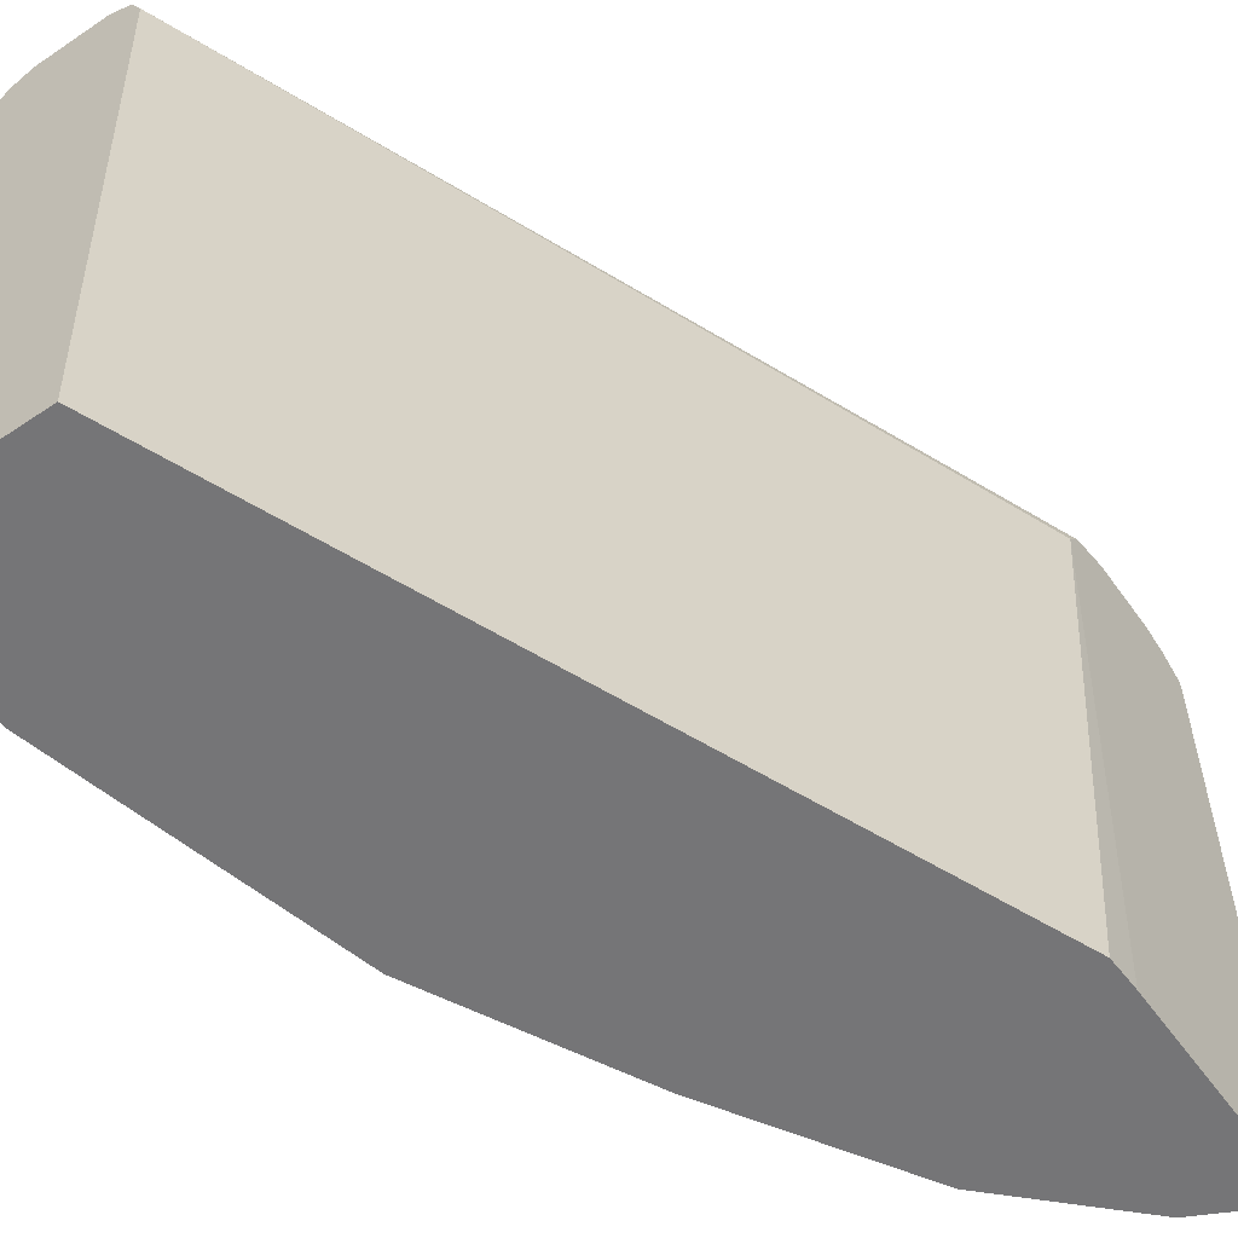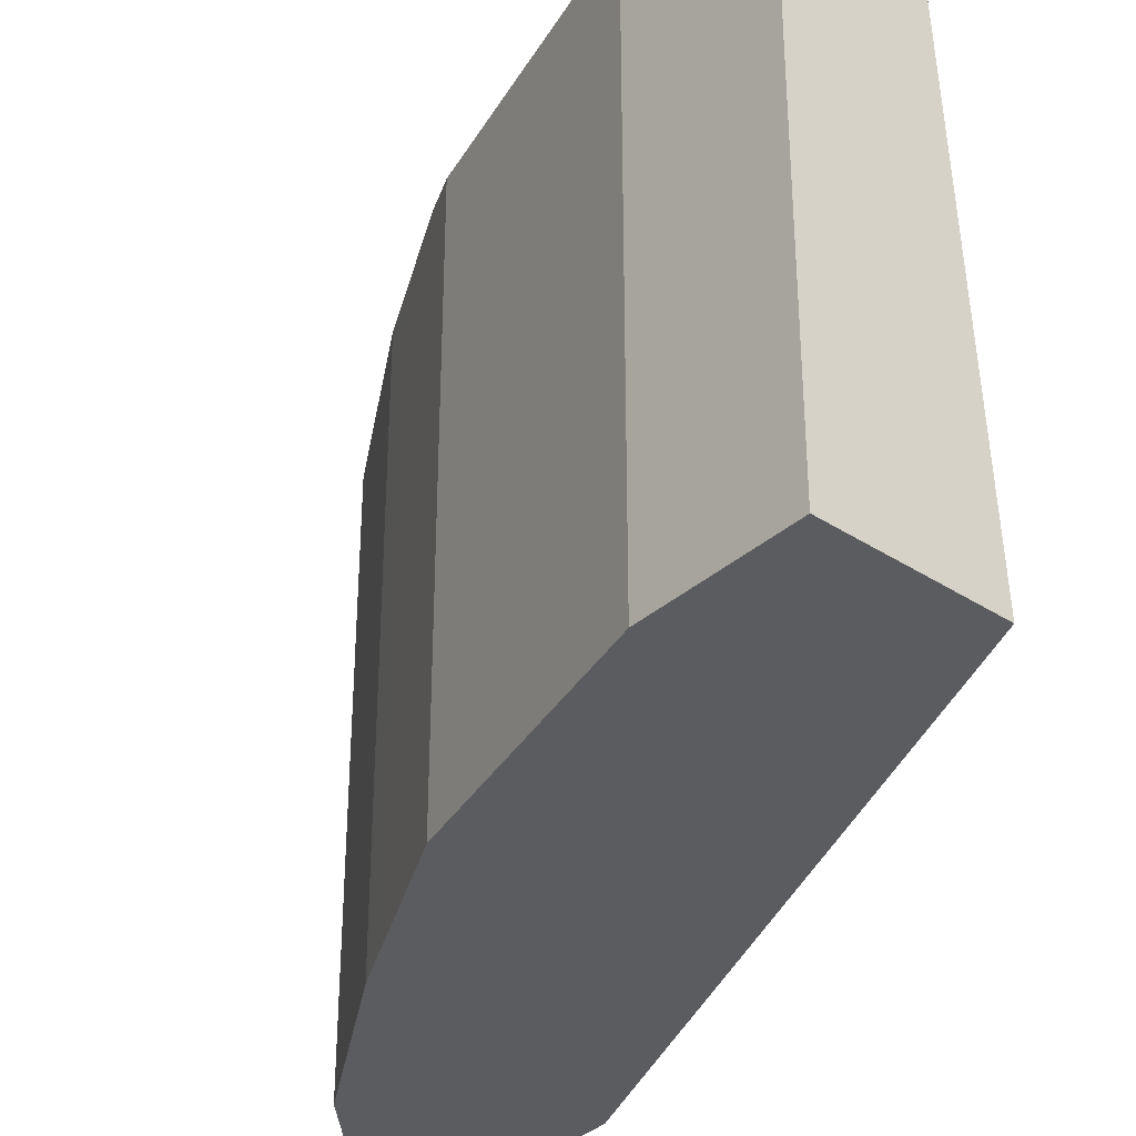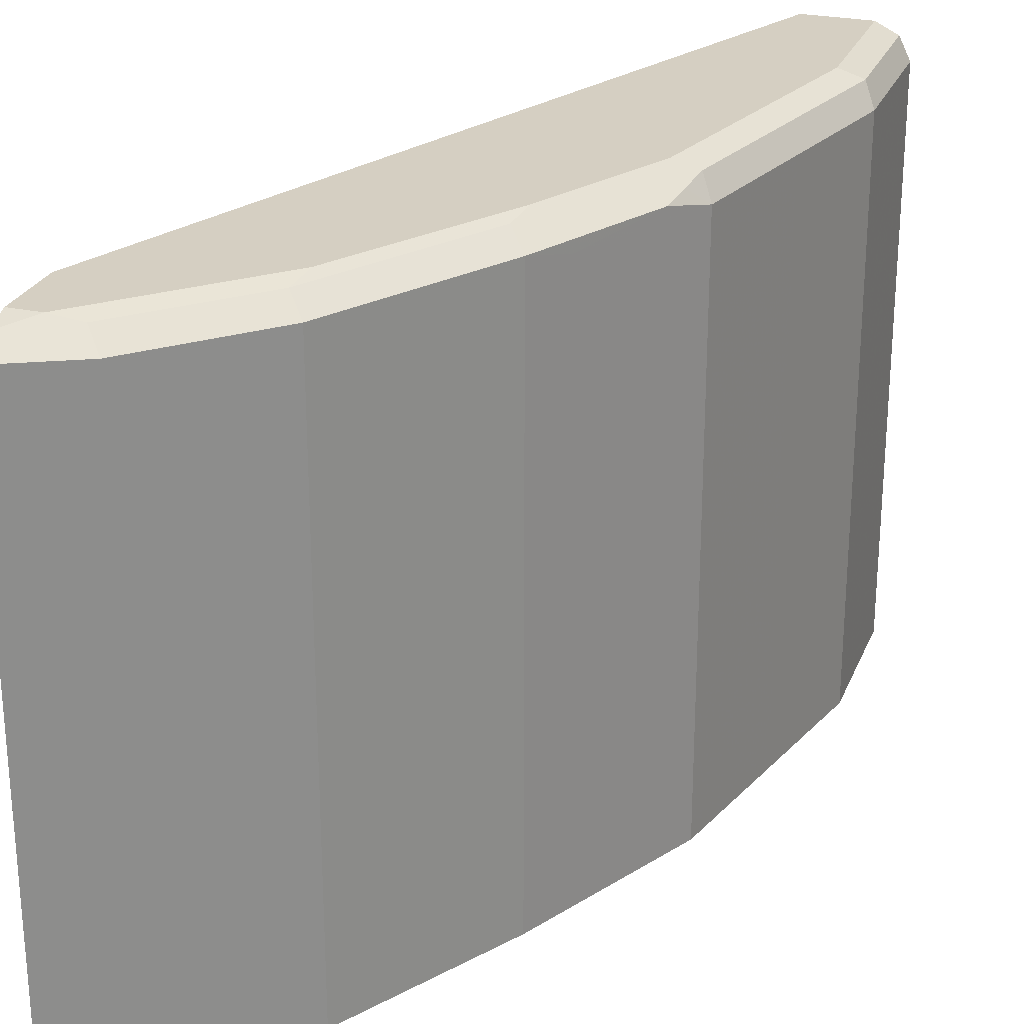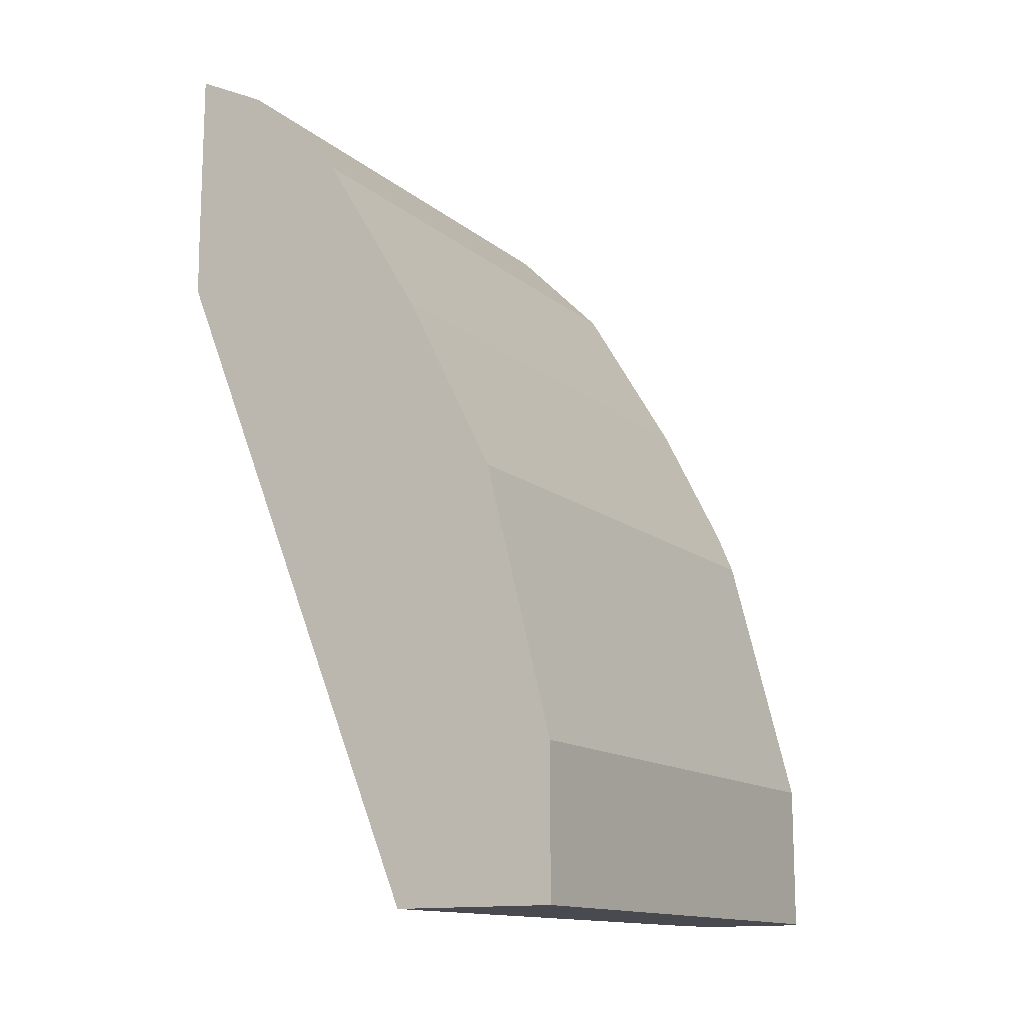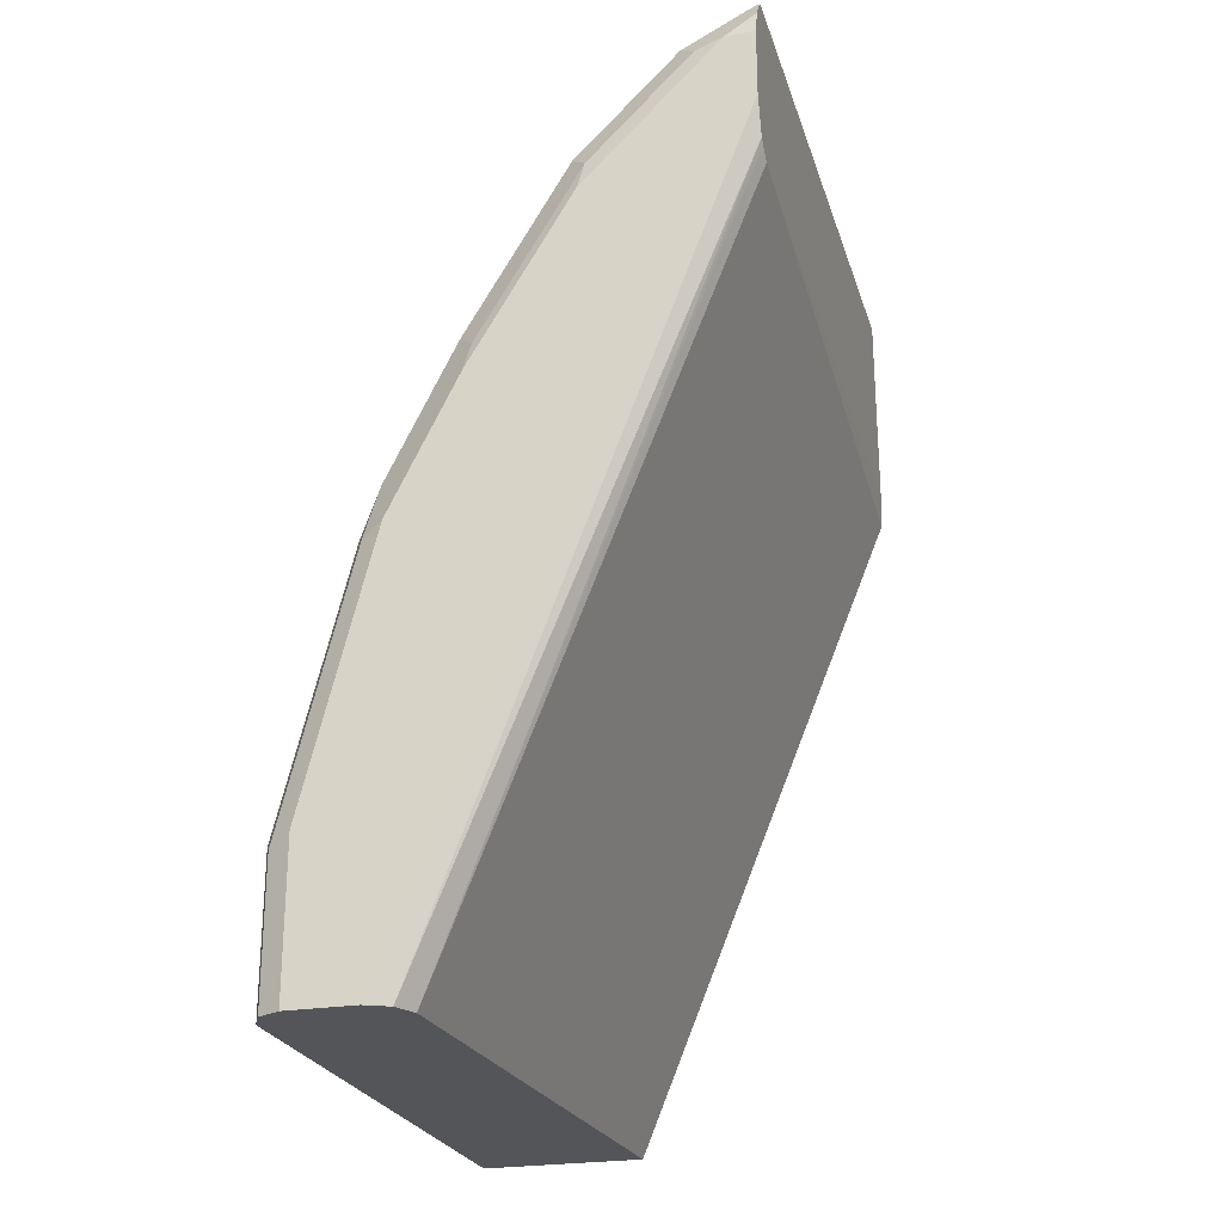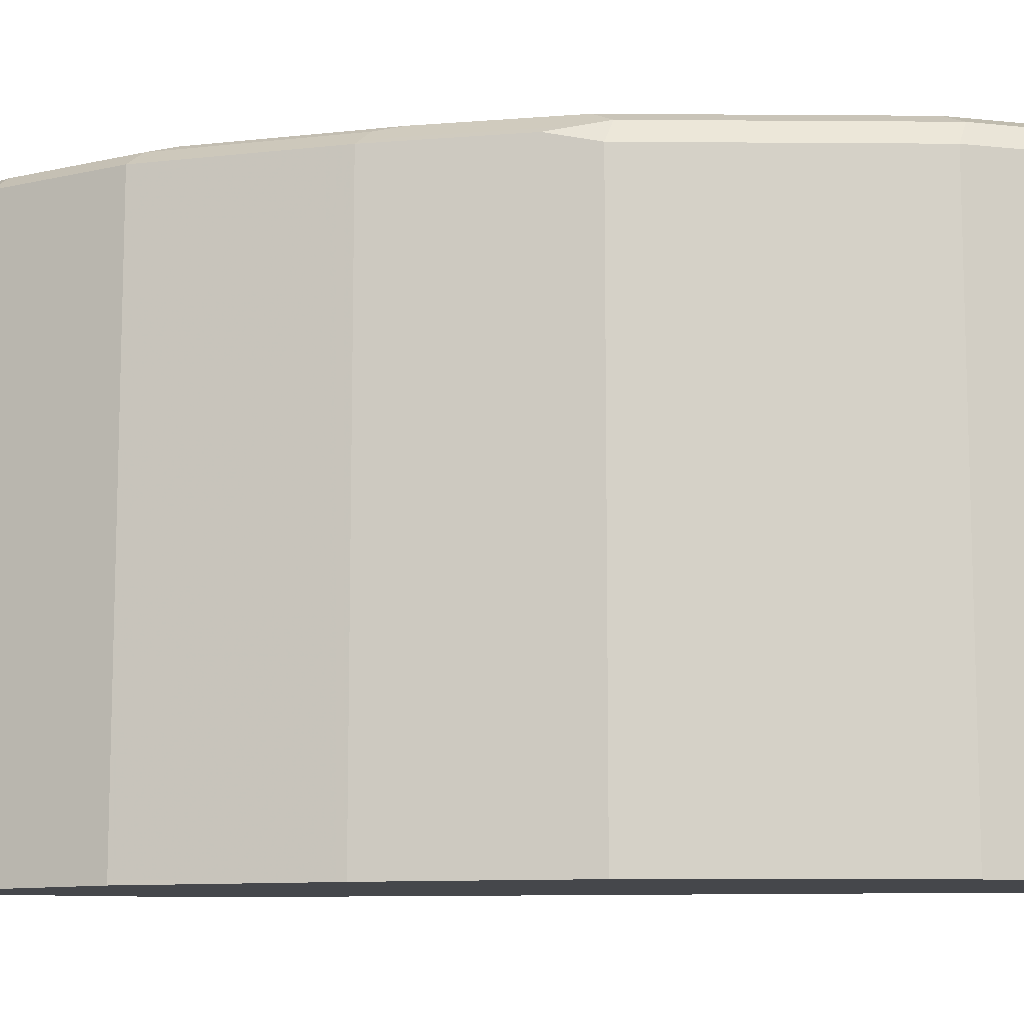
<metadata>
{"format":"obj","ext":"obj","renderer":"f3d","projection":"perspective","resolution":1024,"background":"white","views":[{"elev":-56.6,"azim":-144.9,"up":"+Y"},{"elev":-35.0,"azim":139.1,"up":"+Y"},{"elev":25.9,"azim":18.9,"up":"+Y"},{"elev":-13.6,"azim":30.3,"up":"+Z"},{"elev":-24.7,"azim":-164.4,"up":"+Z"},{"elev":-10.5,"azim":74.9,"up":"+Y"}]}
</metadata>
<code>
v 0.4677 0.3543 0.1862
v 0.4818 0.6263 0.1862
v 0.546 0.3543 0.1862
v 0.3398 0.3543 0.5004
v 0.485 0.6327 0.1862
v 0.3394 0.6284 0.5369
v 0.3394 0.6346 0.5419
v 0.3394 0.6369 0.5439
v 0.546 0.6263 0.1862
v 0.546 0.3543 0.257
v 0.3394 0.3543 0.5154
v 0.4871 0.637 0.1862
v 0.3394 0.6424 0.5621
v 0.5407 0.637 0.1862
v 0.546 0.6263 0.257
v 0.53 0.3543 0.3212
v 0.3394 0.3543 0.6172
v 0.4978 0.6424 0.1862
v 0.3394 0.6424 0.5942
v 0.53 0.6424 0.1862
v 0.5407 0.637 0.2516
v 0.53 0.6263 0.3212
v 0.5139 0.3543 0.3855
v 0.3426 0.3543 0.6156
v 0.3394 0.6284 0.6172
v 0.3394 0.6388 0.6066
v 0.3533 0.6424 0.5942
v 0.53 0.6424 0.257
v 0.5139 0.6424 0.3212
v 0.5086 0.637 0.3801
v 0.5139 0.6263 0.3855
v 0.4818 0.3543 0.4497
v 0.3426 0.6317 0.6156
v 0.3747 0.3543 0.5996
v 0.3394 0.6323 0.6163
v 0.3667 0.6397 0.5915
v 0.3694 0.6424 0.5782
v 0.4978 0.6424 0.3855
v 0.5059 0.6344 0.3935
v 0.5032 0.6317 0.4068
v 0.4818 0.6263 0.4497
v 0.4813 0.3543 0.4506
v 0.3747 0.6317 0.5996
v 0.4069 0.3543 0.5674
v 0.3988 0.6397 0.5594
v 0.4176 0.6424 0.53
v 0.4657 0.6424 0.4497
v 0.4631 0.6397 0.4631
v 0.4738 0.6344 0.4577
v 0.4711 0.6317 0.4711
v 0.4733 0.3543 0.4667
v 0.4069 0.6317 0.5674
v 0.4229 0.3543 0.5514
v 0.4229 0.6317 0.5514
v 0.4149 0.6397 0.5433
v 0.4711 0.3543 0.4711
f 25 33 35
f 26 35 33
f 26 33 36
f 26 36 27
f 30 38 39
f 30 39 31
f 24 43 33
f 31 40 41
f 31 39 40
f 27 36 37
f 24 34 43
f 19 26 27
f 23 31 41
f 21 31 22
f 21 30 31
f 21 38 30
f 21 29 38
f 21 28 29
f 17 33 25
f 17 24 33
f 16 31 23
f 32 41 42
f 16 22 31
f 23 41 32
f 33 43 36
f 45 52 54
f 34 52 43
f 15 21 22
f 50 53 56
f 50 54 53
f 48 54 50
f 48 55 54
f 48 50 49
f 46 48 47
f 46 55 48
f 45 55 46
f 45 54 55
f 44 54 52
f 34 44 52
f 44 53 54
f 41 51 42
f 41 50 51
f 40 50 41
f 39 50 40
f 39 49 50
f 39 48 49
f 39 47 48
f 38 47 39
f 37 45 46
f 50 56 51
f 36 43 45
f 43 52 45
f 14 28 21
f 36 45 37
f 13 20 18
f 2 6 7
f 2 4 6
f 1 4 2
f 1 11 4
f 1 17 11
f 1 24 17
f 1 34 24
f 1 44 34
f 1 53 44
f 1 56 53
f 1 51 56
f 2 7 8
f 1 42 51
f 1 23 32
f 1 16 23
f 1 10 16
f 1 3 10
f 1 9 3
f 1 14 9
f 1 20 14
f 1 12 18
f 1 5 12
f 1 2 5
f 14 20 28
f 1 32 42
f 2 8 5
f 1 18 20
f 3 15 10
f 3 9 15
f 13 28 20
f 13 29 28
f 13 47 38
f 13 46 47
f 13 37 46
f 13 27 37
f 13 19 27
f 12 13 18
f 10 22 16
f 10 15 22
f 9 21 15
f 13 38 29
f 8 13 12
f 9 14 21
f 5 8 12
f 6 17 25
f 6 25 35
f 6 11 17
f 6 26 19
f 6 19 13
f 6 13 8
f 6 8 7
f 6 35 26
f 4 11 6

</code>
